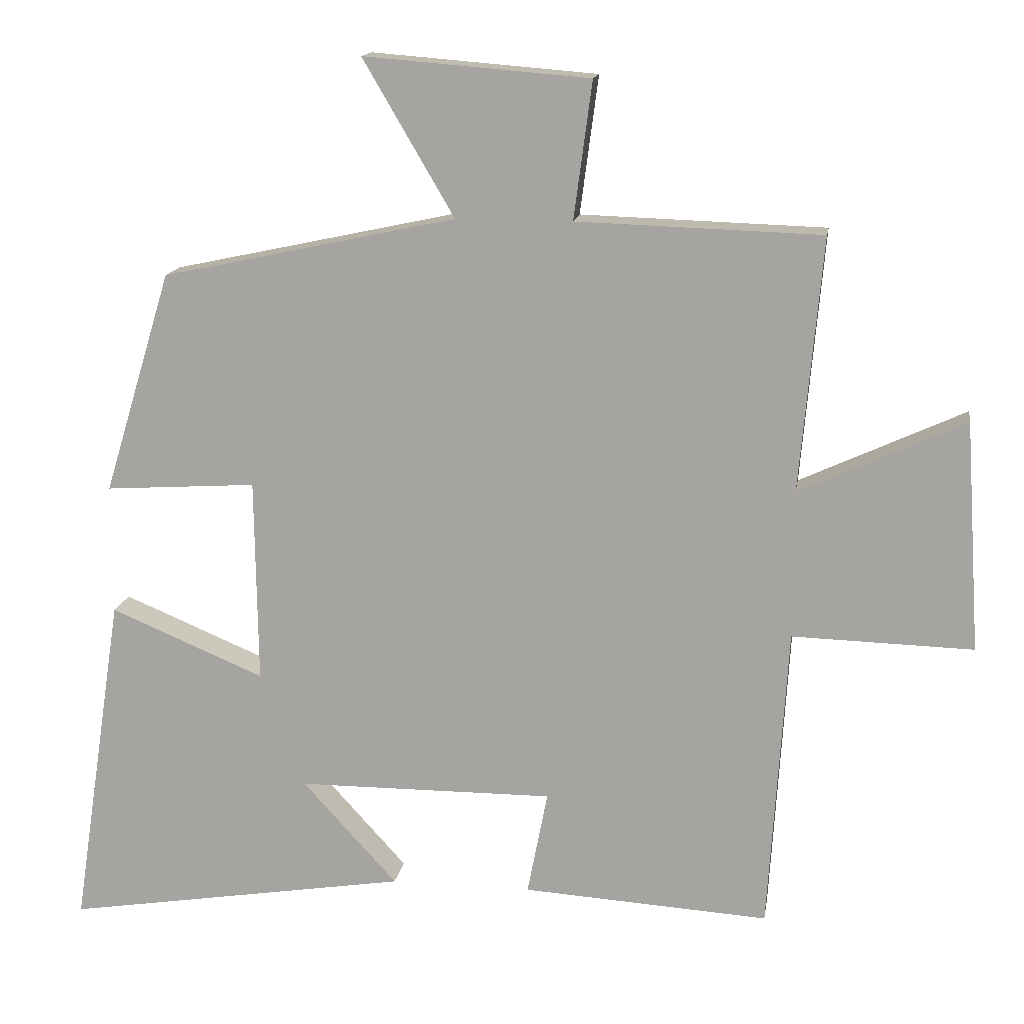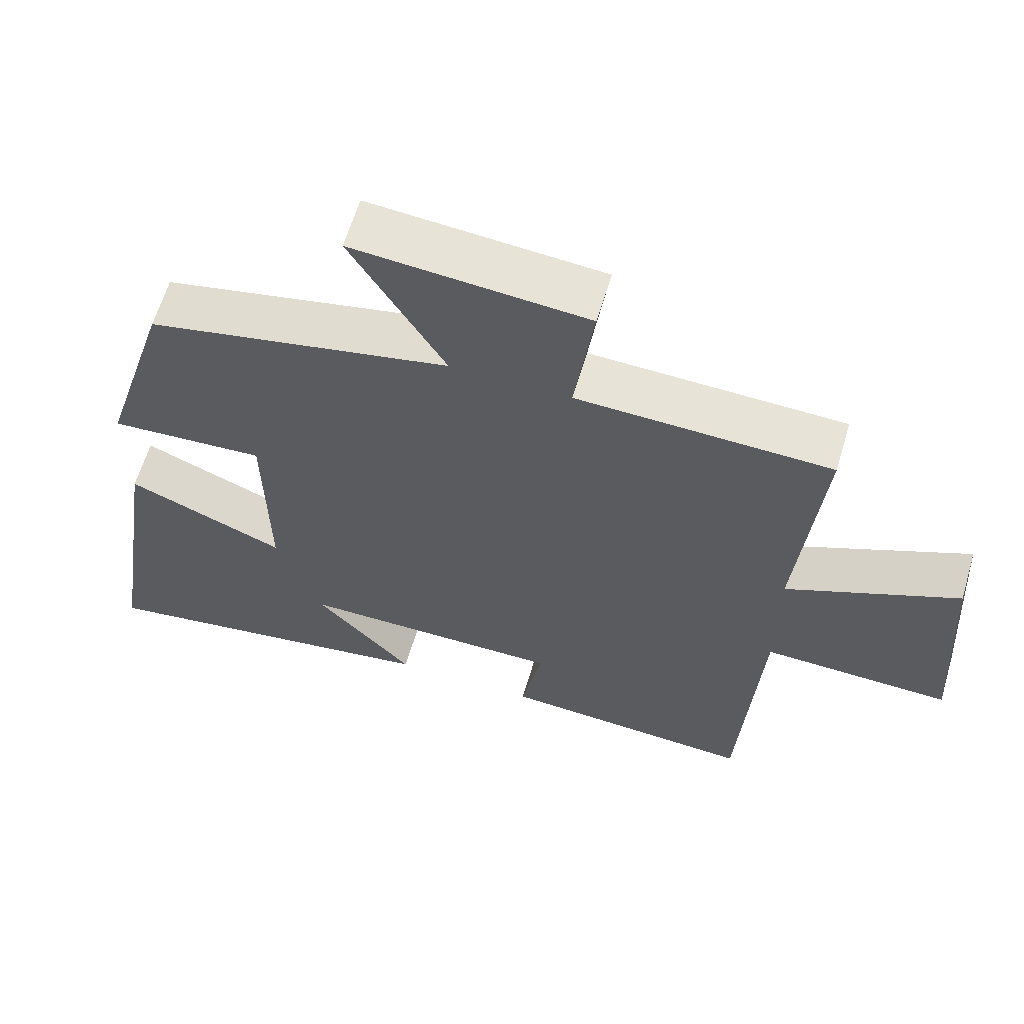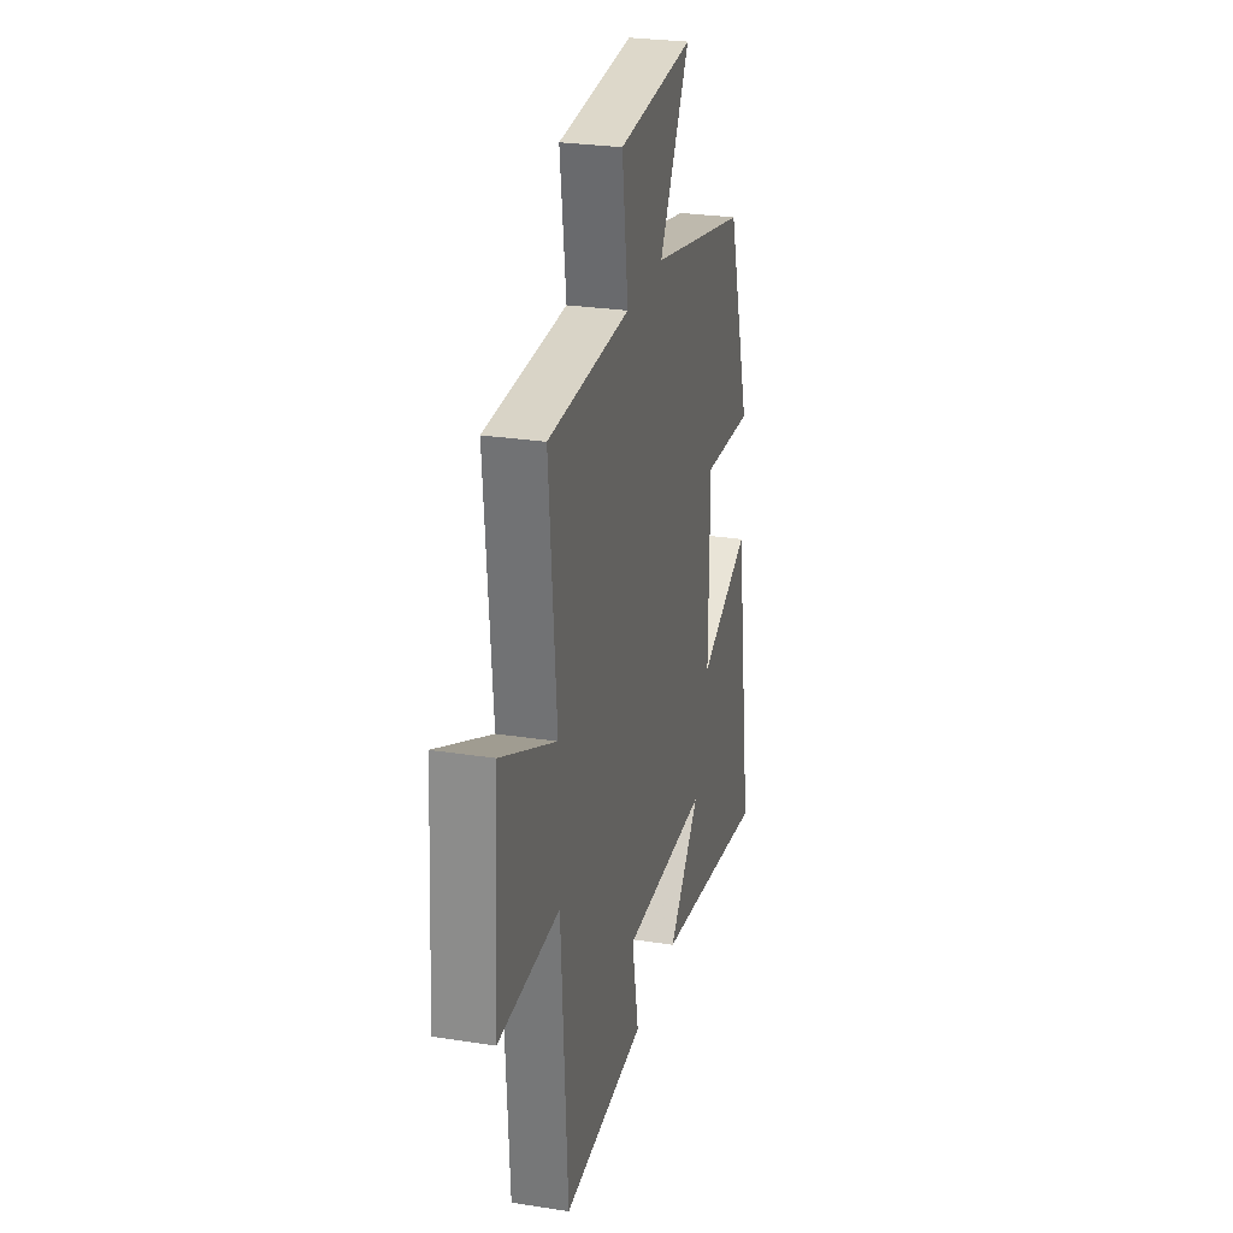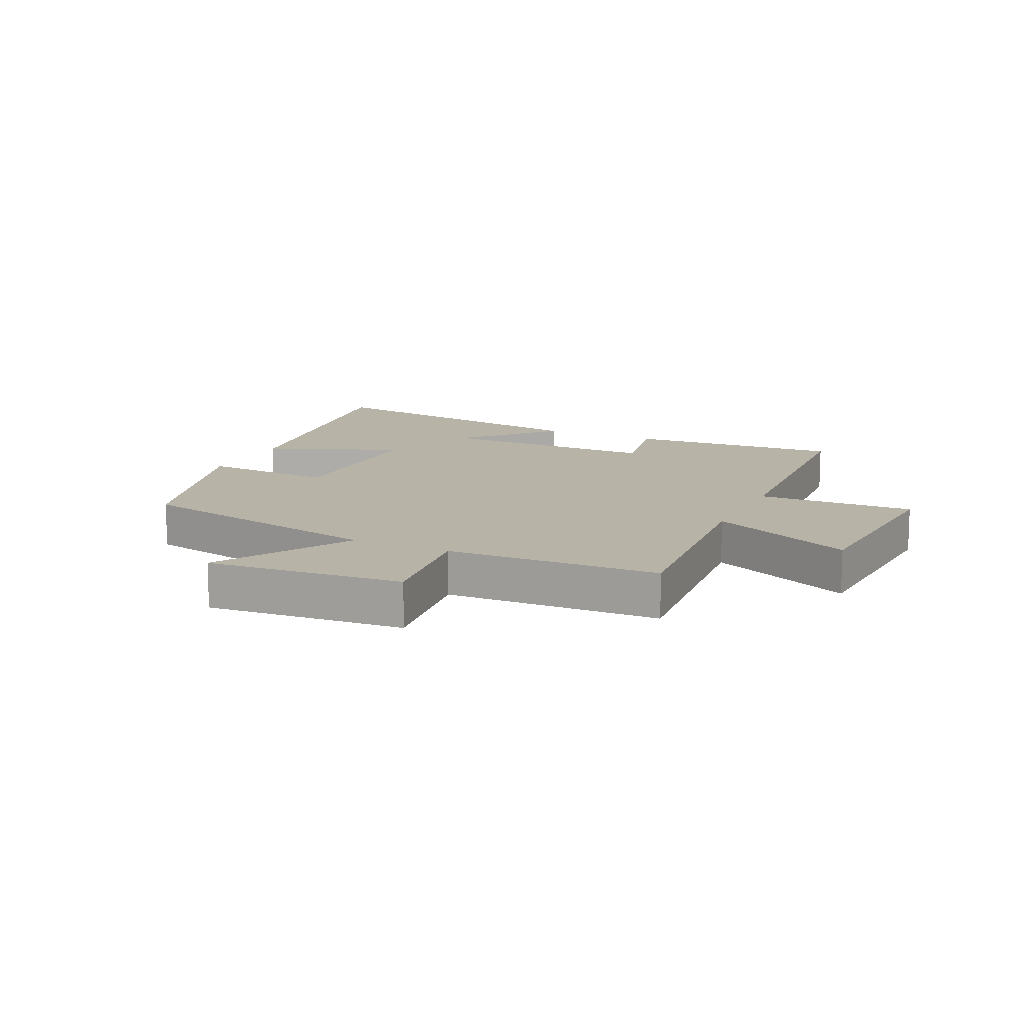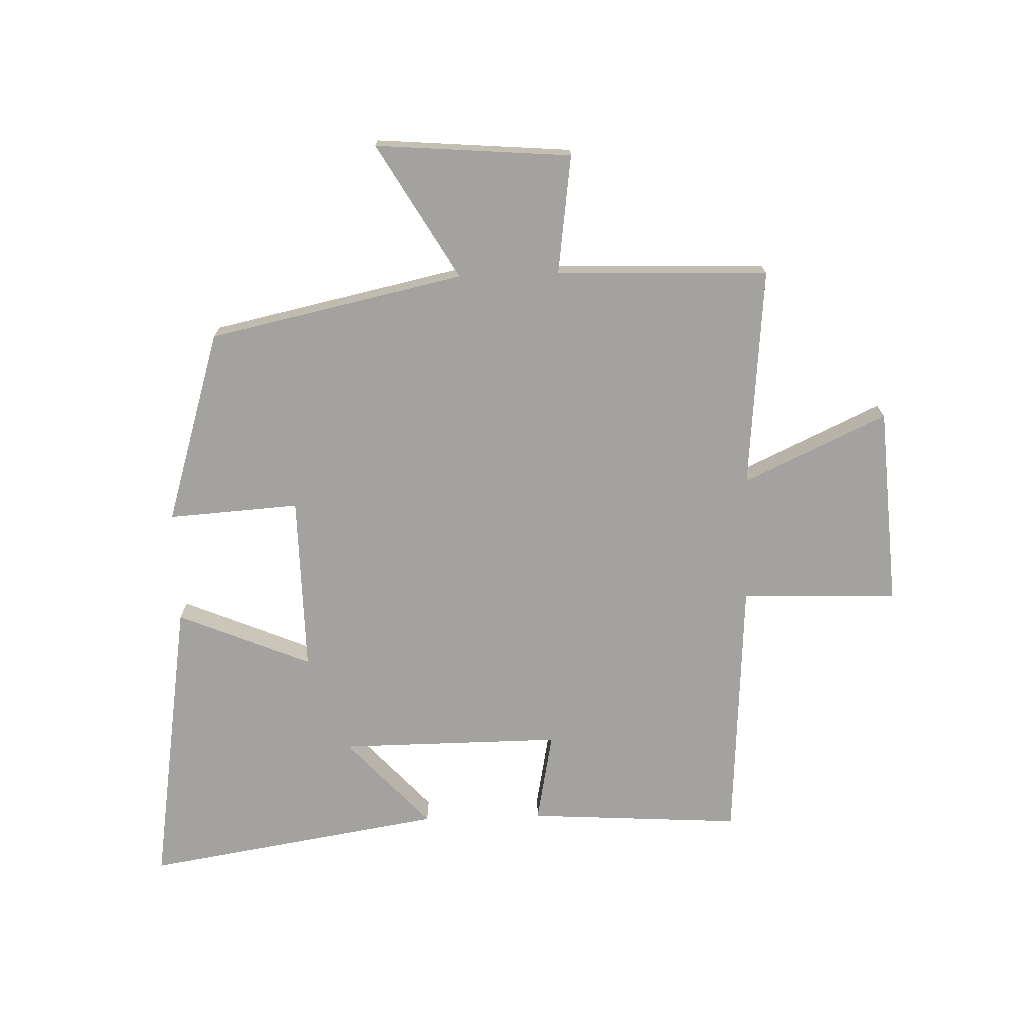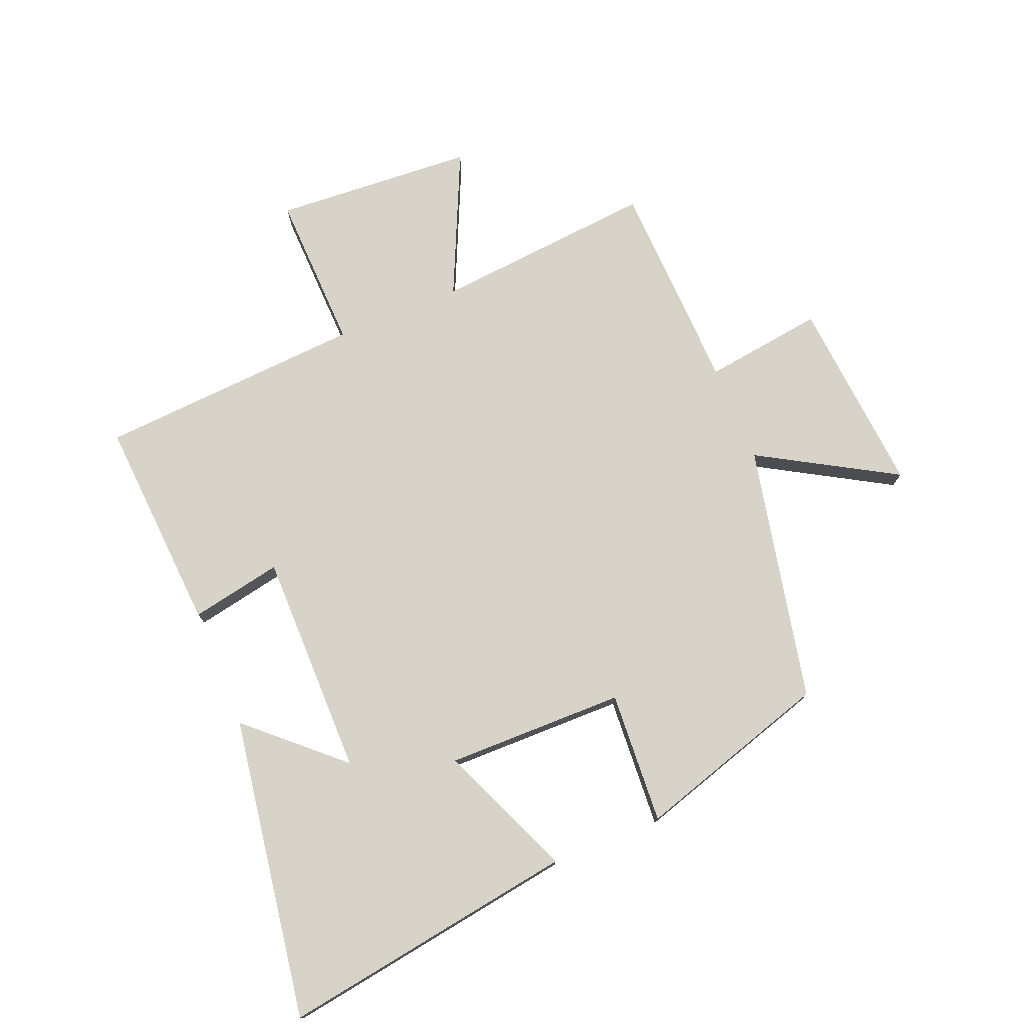
<metadata>
{"format":"obj","ext":"obj","renderer":"f3d","projection":"perspective","resolution":1024,"background":"white","views":[{"elev":14.8,"azim":8.9,"up":"+Z"},{"elev":62.3,"azim":16.6,"up":"+Z"},{"elev":26.8,"azim":103.7,"up":"+Z"},{"elev":12.8,"azim":25.1,"up":"+Y"},{"elev":-72.6,"azim":1.8,"up":"+Y"},{"elev":75.9,"azim":-112.4,"up":"+Y"}]}
</metadata>
<code>
v -0.403 0.07 0.41
v 0.017 0.07 0.5
v -0.113 0.07 0.722
v 0.209 0.07 0.696
v 0.183 0.07 0.5
v 0.532 0.07 0.489
v 0.5 0.07 0.126
v 0.736 0.07 0.235
v 0.758 0.07 -0.093
v 0.5 0.07 -0.086
v 0.473 0.07 -0.522
v 0.121 0.07 -0.5
v 0.15 0.07 -0.35
v -0.216 0.07 -0.352
v -0.081 0.07 -0.5
v -0.574 0.07 -0.579
v -0.5 0.07 -0.094
v -0.28 0.07 -0.186
v -0.284 0.07 0.106
v -0.5 0.07 0.092
v -0.403 0 0.41
v 0.017 0 0.5
v -0.113 0 0.722
v 0.209 0 0.696
v 0.183 0 0.5
v 0.532 0 0.489
v 0.5 0 0.126
v 0.736 0 0.235
v 0.758 0 -0.093
v 0.5 0 -0.086
v 0.473 0 -0.522
v 0.121 0 -0.5
v 0.15 0 -0.35
v -0.216 0 -0.352
v -0.081 0 -0.5
v -0.574 0 -0.579
v -0.5 0 -0.094
v -0.28 0 -0.186
v -0.284 0 0.106
v -0.5 0 0.092
f 19 20 1 2
f 18 19 2
f 16 17 18
f 14 15 16
f 14 16 18
f 13 14 18 2
f 10 11 12 13
f 7 8 9 10
f 7 10 13 2
f 5 6 7 2
f 2 3 4 5
f 22 21 40 39
f 22 39 38
f 38 37 36
f 36 35 34
f 38 36 34
f 22 38 34 33
f 33 32 31 30
f 30 29 28 27
f 22 33 30 27
f 22 27 26 25
f 25 24 23 22
f 1 21 22 2
f 2 22 23 3
f 3 23 24 4
f 4 24 25 5
f 5 25 26 6
f 6 26 27 7
f 7 27 28 8
f 8 28 29 9
f 9 29 30 10
f 10 30 31 11
f 11 31 32 12
f 12 32 33 13
f 13 33 34 14
f 14 34 35 15
f 15 35 36 16
f 16 36 37 17
f 17 37 38 18
f 18 38 39 19
f 19 39 40 20
f 20 40 21 1

</code>
